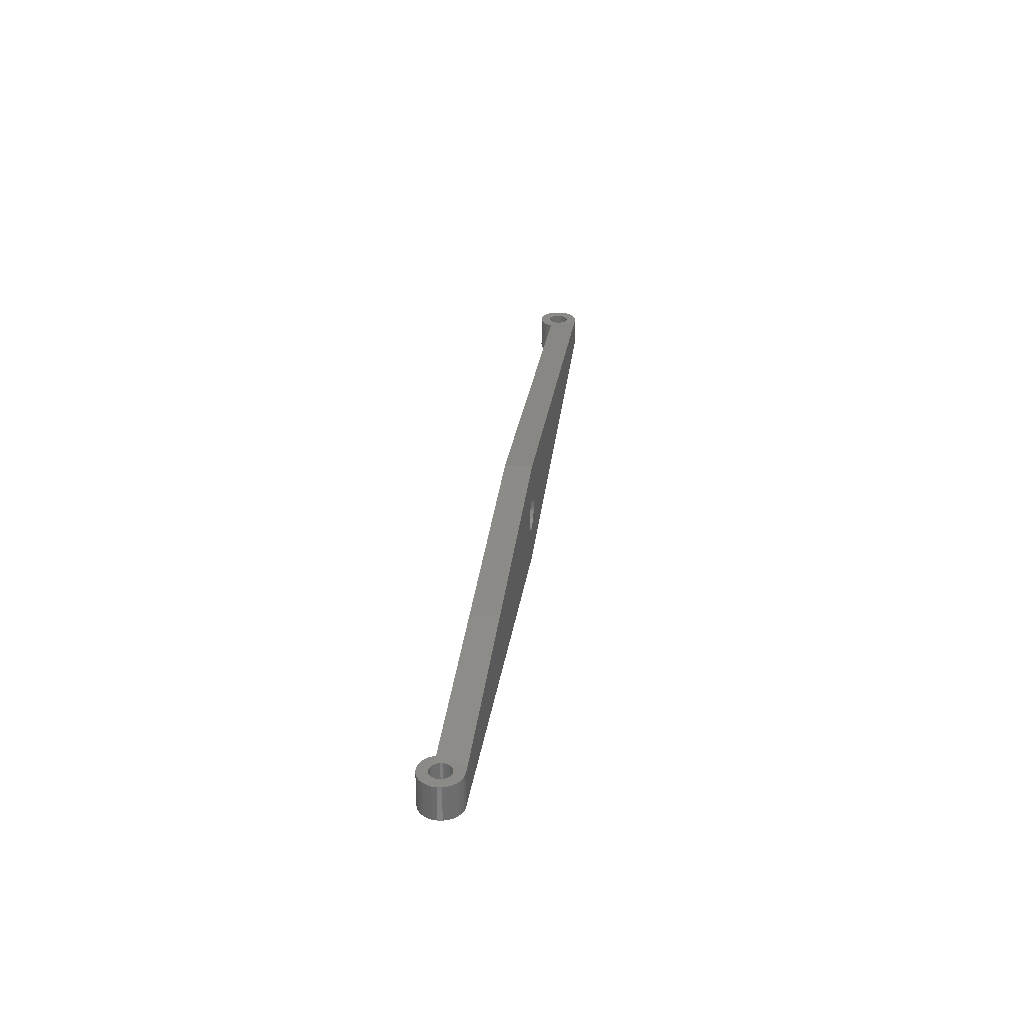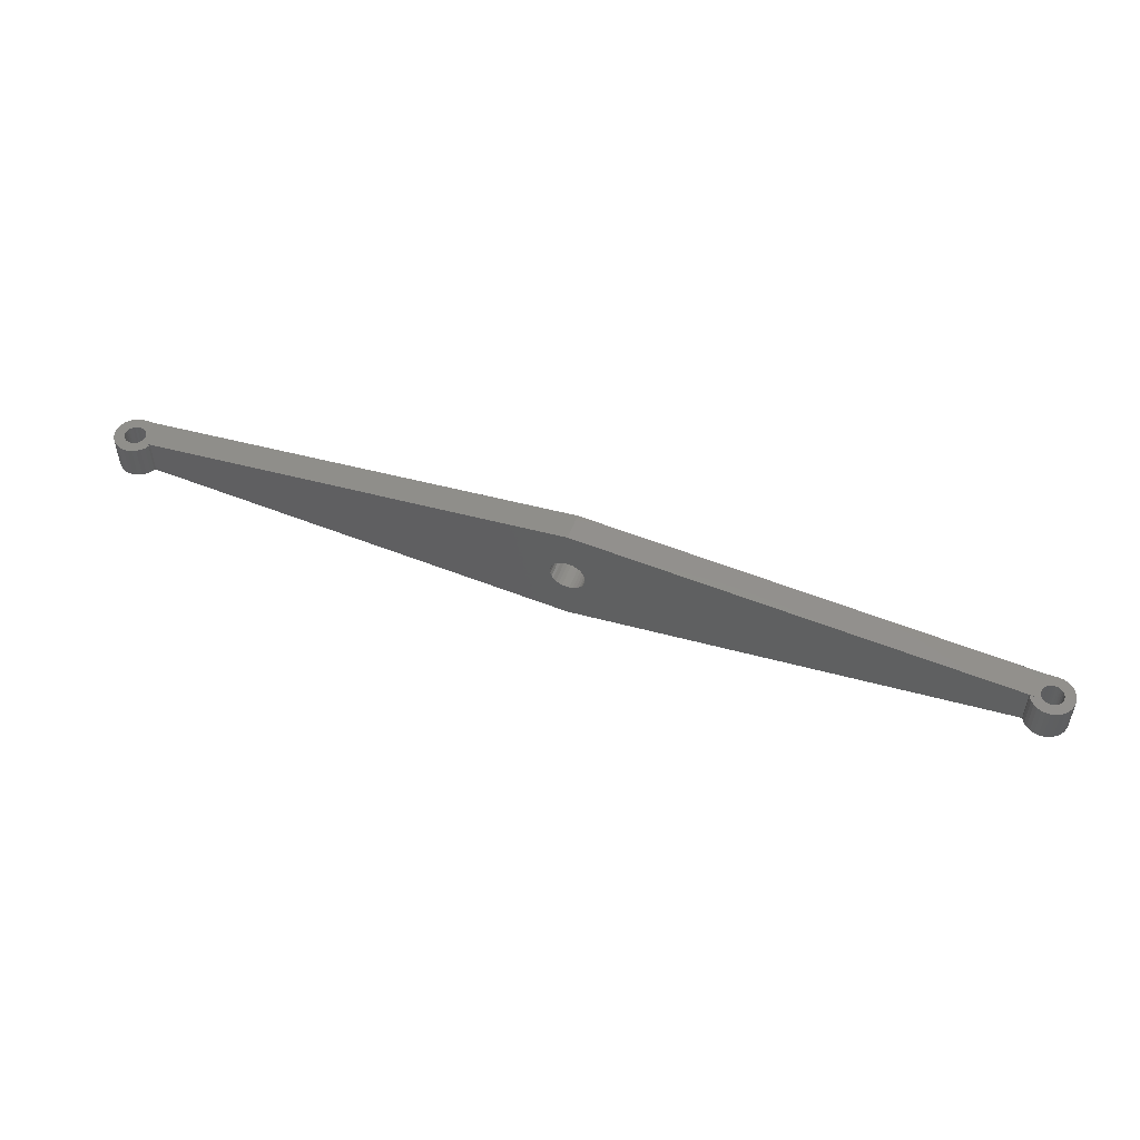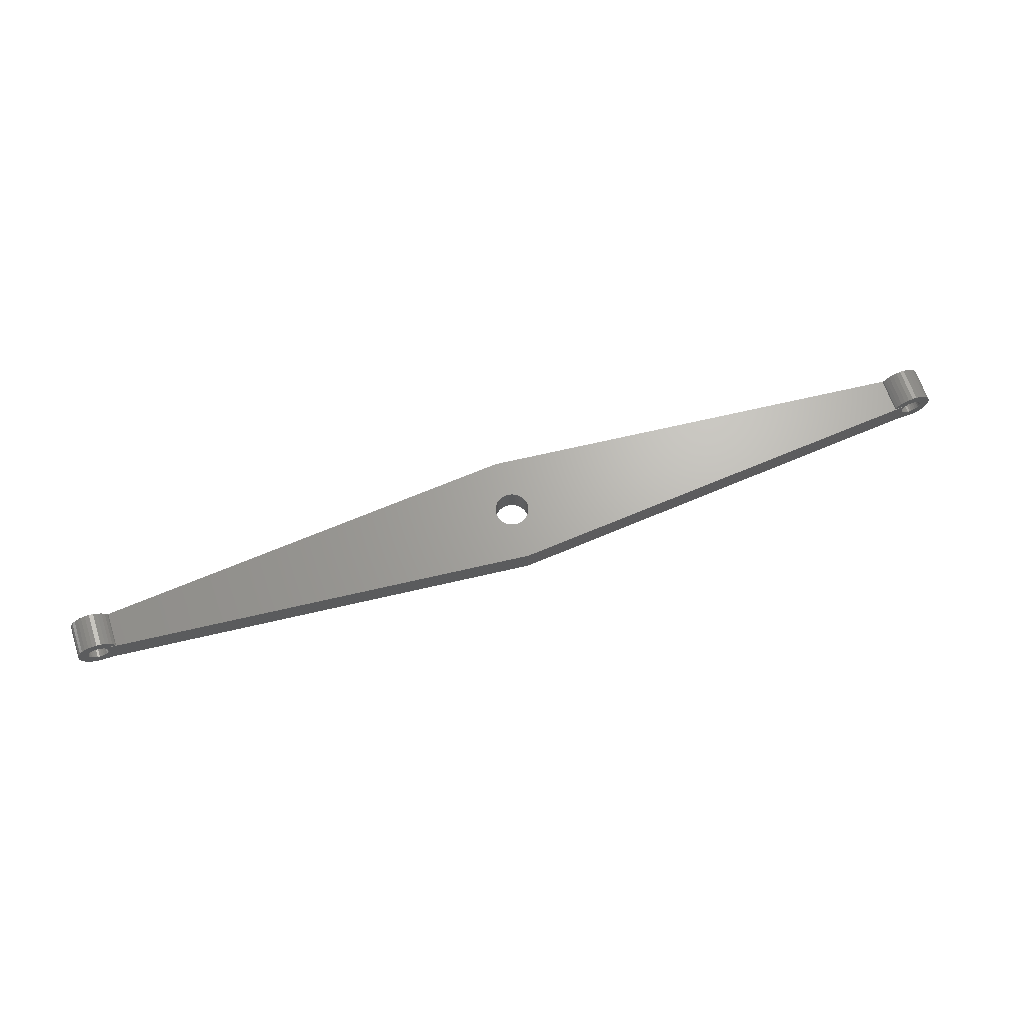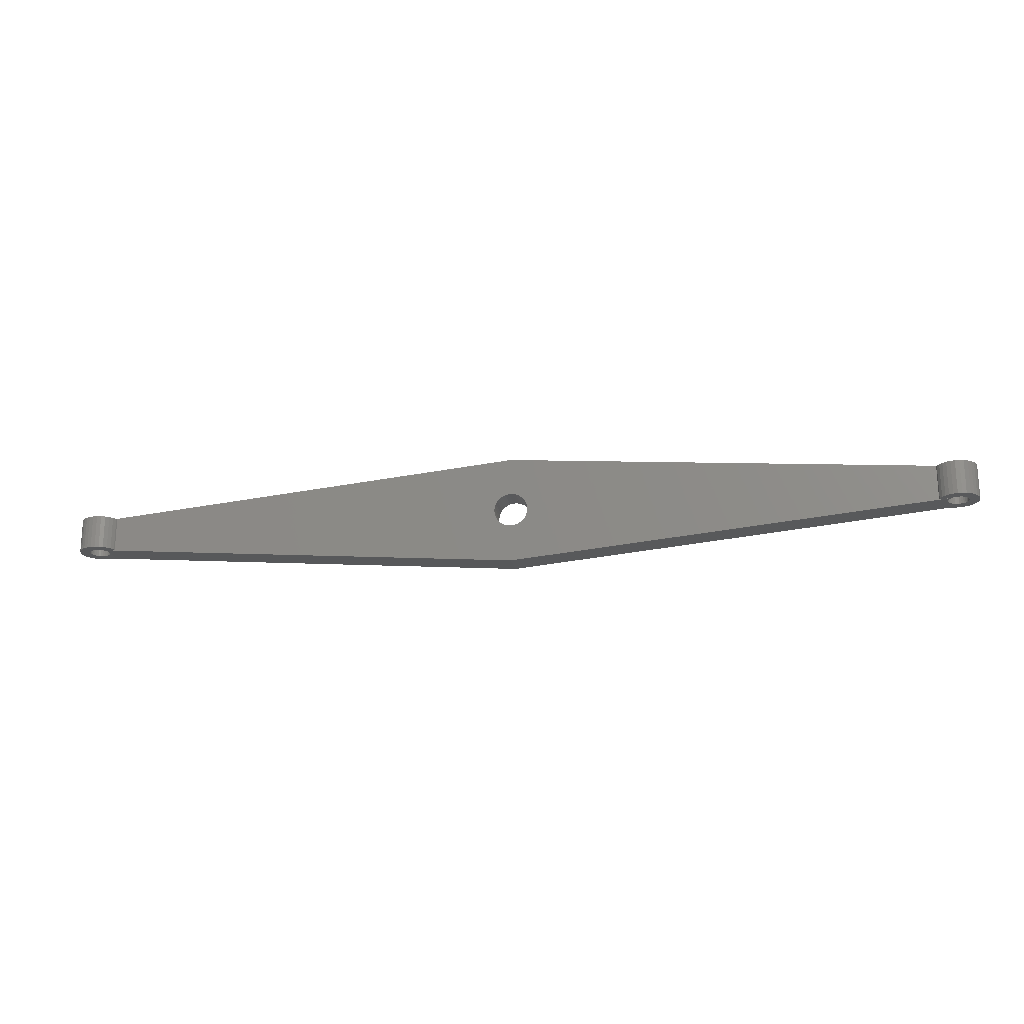
<metadata>
{"format":"stl","ext":"stl","renderer":"f3d","projection":"perspective","resolution":1024,"background":"white","views":[{"elev":30.4,"azim":97.4,"up":"+Y"},{"elev":51.5,"azim":20.0,"up":"+Y"},{"elev":66.5,"azim":-18.2,"up":"+Z"},{"elev":-20.5,"azim":10.2,"up":"+Y"}]}
</metadata>
<code>
# stl→obj: 298 verts, 604 faces
v 0 -8 4
v 63.5 -2.5 3
v 63.5 -2.5 4
v 63.5 -2.5 0.4019
v 0 -8 0
v 63.5 -2.5 0
v 63.5 2.5 3
v 0 8 4
v 63.5 2.5 4
v 63.5 2.5 1.5
v 0 8 0
v 63.5 2.5 0
v 65 2.5 0
v 65 -2.5 0
v 2.5 0 0
v 2.445 -0.5198 0
v 2.284 -1.017 0
v 2.023 -1.469 0
v 1.673 -1.858 0
v 1.25 -2.165 0
v 0.7725 -2.378 0
v 0.2613 -2.486 0
v -0.2613 -2.486 0
v -0.7725 -2.378 0
v -1.25 -2.165 0
v -1.673 -1.858 0
v -2.023 -1.469 0
v -2.284 -1.017 0
v -2.445 -0.5198 0
v -63.5 -2.5 0
v -2.5 0 0
v 2.445 0.5198 0
v 2.284 1.017 0
v 2.023 1.469 0
v 1.673 1.858 0
v 1.25 2.165 0
v 0.7725 2.378 0
v 0.2613 2.486 0
v -0.2613 2.486 0
v -0.7725 2.378 0
v -1.25 2.165 0
v -1.673 1.858 0
v -2.023 1.469 0
v -2.284 1.017 0
v -63.5 2.5 0
v -2.445 0.5198 0
v -65 -2.5 0
v -65 2.5 0
v -63.5 -2.5 3
v -63.5 -2.5 4
v -63.5 -2.5 0.4019
v 62.19 2.5 4
v 2.5 0 4
v 62.19 -2.5 4
v 2.445 0.5198 4
v 2.284 1.017 4
v 2.023 1.469 4
v 1.673 1.858 4
v 1.25 2.165 4
v 0.7725 2.378 4
v 0.2613 2.486 4
v -0.2613 2.486 4
v -0.7725 2.378 4
v -1.25 2.165 4
v -1.673 1.858 4
v -2.023 1.469 4
v -2.284 1.017 4
v -2.445 0.5198 4
v -62.19 2.5 4
v -2.5 0 4
v -63.5 2.5 4
v 2.445 -0.5198 4
v 2.284 -1.017 4
v 2.023 -1.469 4
v 1.673 -1.858 4
v 1.25 -2.165 4
v 0.7725 -2.378 4
v 0.2613 -2.486 4
v -0.2613 -2.486 4
v -0.7725 -2.378 4
v -1.25 -2.165 4
v -1.673 -1.858 4
v -2.023 -1.469 4
v -2.284 -1.017 4
v -62.19 -2.5 4
v -2.445 -0.5198 4
v -63.5 2.5 3
v -63.5 2.5 1.5
v 67.93 -2.5 3.624
v 68 2.5 3
v 67.93 2.5 3.624
v 68 -2.5 3
v 64.69 2.5 5.984
v 65.31 -2.5 5.984
v 65.31 2.5 5.984
v 64.69 -2.5 5.984
v 65 -2.5 0.01643
v 65.31 2.5 0.01643
v 65.31 -2.5 0.01643
v 65 2.5 0.01643
v 64.69 -2.5 0.01643
v 66.5 2.5 5.598
v 67.01 -2.5 5.229
v 67.01 2.5 5.229
v 66.5 -2.5 5.598
v 65.93 2.5 5.853
v 65.93 -2.5 5.853
v 62.57 -2.5 4.763
v 62.99 2.5 5.229
v 62.57 2.5 4.763
v 62.99 -2.5 5.229
v 64.84 -2.5 4.492
v 64.07 -2.5 5.853
v 64.54 -2.5 4.427
v 63.5 -2.5 5.598
v 65.16 -2.5 4.492
v 64.25 -2.5 4.299
v 65.46 -2.5 4.427
v 62.26 -2.5 4.22
v 64 -2.5 4.115
v 63.79 -2.5 3.882
v 63.63 -2.5 3.61
v 63.53 -2.5 3.312
v 65.75 -2.5 4.299
v 66 -2.5 4.115
v 67.43 -2.5 4.763
v 66.21 -2.5 3.882
v 67.74 -2.5 4.22
v 66.37 -2.5 3.61
v 66.47 -2.5 3.312
v 66.5 -2.5 3
v 66.47 -2.5 2.688
v 67.93 -2.5 2.376
v 66.37 -2.5 2.39
v 67.74 -2.5 1.78
v 66.21 -2.5 2.118
v 67.43 -2.5 1.237
v 66 -2.5 1.885
v 67.01 -2.5 0.7706
v 65.75 -2.5 1.701
v 66.5 -2.5 0.4019
v 65.46 -2.5 1.573
v 65.93 -2.5 0.1468
v 65.16 -2.5 1.508
v 64.84 -2.5 1.508
v 64.54 -2.5 1.573
v 63.53 -2.5 2.688
v 63.63 -2.5 2.39
v 63.79 -2.5 2.118
v 64 -2.5 1.885
v 64.25 -2.5 1.701
v 64.07 -2.5 0.1468
v 63.5 2.5 5.598
v 64.07 2.5 5.853
v 67.74 2.5 1.78
v 67.93 2.5 2.376
v 67.74 2.5 4.22
v 67.43 2.5 4.763
v 62.26 2.5 4.22
v 65.93 2.5 0.1468
v 67.43 2.5 1.237
v 63.79 2.5 3.882
v 64 2.5 4.115
v 63.63 2.5 3.61
v 63.53 2.5 3.312
v 65.16 2.5 4.492
v 65.46 2.5 4.427
v 64.84 2.5 4.492
v 65.75 2.5 4.299
v 66 2.5 4.115
v 64.54 2.5 4.427
v 66.21 2.5 3.882
v 66.37 2.5 3.61
v 66.47 2.5 3.312
v 66.5 2.5 3
v 66.47 2.5 2.688
v 66.37 2.5 2.39
v 66.21 2.5 2.118
v 66 2.5 1.885
v 67.01 2.5 0.7706
v 65.75 2.5 1.701
v 65.16 2.5 1.508
v 65 2.5 1.5
v 64.84 2.5 1.508
v 66.5 2.5 0.4019
v 65.46 2.5 1.573
v 64.25 2.5 4.299
v 63.53 2.5 2.688
v 63.63 2.5 2.39
v 63.79 2.5 2.118
v 64 2.5 1.885
v 64.25 2.5 1.701
v 64.54 2.5 1.573
v -68 -2.5 3
v -67.93 2.5 3.624
v -68 2.5 3
v -67.93 -2.5 3.624
v -65.31 2.5 5.984
v -64.69 -2.5 5.984
v -64.69 2.5 5.984
v -65.31 -2.5 5.984
v -65.31 -2.5 0.01643
v -65 2.5 0.01643
v -65 -2.5 0.01643
v -65.31 2.5 0.01643
v -64.69 -2.5 0.01643
v -63.5 2.5 5.598
v -62.99 -2.5 5.229
v -62.99 2.5 5.229
v -63.5 -2.5 5.598
v -64.07 2.5 5.853
v -64.07 -2.5 5.853
v -67.43 -2.5 4.763
v -67.01 2.5 5.229
v -67.43 2.5 4.763
v -67.01 -2.5 5.229
v -63.79 -2.5 3.882
v -64 -2.5 4.115
v -63.63 -2.5 3.61
v -63.53 -2.5 3.312
v -65.16 -2.5 4.492
v -65.93 -2.5 5.853
v -65.46 -2.5 4.427
v -66.5 -2.5 5.598
v -64.84 -2.5 4.492
v -65.75 -2.5 4.299
v -66 -2.5 4.115
v -64.54 -2.5 4.427
v -66.21 -2.5 3.882
v -67.74 -2.5 4.22
v -66.37 -2.5 3.61
v -66.47 -2.5 3.312
v -66.5 -2.5 3
v -66.47 -2.5 2.688
v -67.93 -2.5 2.376
v -66.37 -2.5 2.39
v -67.74 -2.5 1.78
v -66.21 -2.5 2.118
v -67.43 -2.5 1.237
v -66 -2.5 1.885
v -67.01 -2.5 0.7706
v -65.75 -2.5 1.701
v -66.5 -2.5 0.4019
v -65.46 -2.5 1.573
v -64.25 -2.5 4.299
v -62.57 -2.5 4.763
v -62.26 -2.5 4.22
v -65.93 -2.5 0.1468
v -65.16 -2.5 1.508
v -64.84 -2.5 1.508
v -63.53 -2.5 2.688
v -63.63 -2.5 2.39
v -63.79 -2.5 2.118
v -64 -2.5 1.885
v -64.25 -2.5 1.701
v -64.54 -2.5 1.573
v -64.07 -2.5 0.1468
v -66.5 2.5 5.598
v -65.93 2.5 5.853
v -62.26 2.5 4.22
v -62.57 2.5 4.763
v -67.74 2.5 4.22
v -64.84 2.5 4.492
v -64.54 2.5 4.427
v -65.16 2.5 4.492
v -64.25 2.5 4.299
v -65.46 2.5 4.427
v -64 2.5 4.115
v -63.79 2.5 3.882
v -63.63 2.5 3.61
v -63.53 2.5 3.312
v -65.75 2.5 4.299
v -66 2.5 4.115
v -66.21 2.5 3.882
v -66.37 2.5 3.61
v -66.47 2.5 3.312
v -66.5 2.5 3
v -66.47 2.5 2.688
v -67.93 2.5 2.376
v -66.37 2.5 2.39
v -67.74 2.5 1.78
v -66.21 2.5 2.118
v -67.43 2.5 1.237
v -66 2.5 1.885
v -67.01 2.5 0.7706
v -65.75 2.5 1.701
v -66.5 2.5 0.4019
v -65.46 2.5 1.573
v -65.93 2.5 0.1468
v -65.16 2.5 1.508
v -64.84 2.5 1.508
v -65 2.5 1.5
v -64.54 2.5 1.573
v -64.25 2.5 1.701
v -64 2.5 1.885
v -63.79 2.5 2.118
v -63.63 2.5 2.39
v -63.53 2.5 2.688
f 1 2 3
f 1 4 2
f 5 4 1
f 4 5 6
f 7 8 9
f 10 8 7
f 11 10 12
f 10 11 8
f 6 13 14
f 6 12 13
f 6 15 12
f 6 16 15
f 6 17 16
f 5 17 6
f 17 5 18
f 18 5 19
f 19 5 20
f 20 5 21
f 21 5 22
f 5 23 22
f 5 24 23
f 5 25 24
f 5 26 25
f 5 27 26
f 5 28 27
f 29 30 31
f 28 30 29
f 30 28 5
f 32 12 15
f 33 12 32
f 11 33 34
f 11 34 35
f 11 35 36
f 11 36 37
f 11 37 38
f 33 11 12
f 39 11 38
f 40 11 39
f 41 11 40
f 42 11 41
f 43 11 42
f 44 11 43
f 45 31 30
f 31 45 46
f 46 45 44
f 44 45 11
f 47 45 30
f 45 47 48
f 49 1 50
f 51 1 49
f 5 51 30
f 51 5 1
f 52 53 54
f 52 55 53
f 52 56 55
f 8 56 52
f 56 8 57
f 57 8 58
f 58 8 59
f 59 8 60
f 8 52 9
f 60 8 61
f 8 62 61
f 8 63 62
f 8 64 63
f 8 65 64
f 8 66 65
f 8 67 66
f 68 69 70
f 67 69 68
f 8 69 67
f 69 8 71
f 72 54 53
f 73 54 72
f 1 73 74
f 1 74 75
f 1 75 76
f 1 76 77
f 1 77 78
f 54 1 3
f 73 1 54
f 79 1 78
f 80 1 79
f 81 1 80
f 82 1 81
f 83 1 82
f 84 1 83
f 85 70 69
f 70 85 86
f 86 85 84
f 84 85 1
f 1 85 50
f 8 87 71
f 8 88 87
f 11 88 8
f 88 11 45
f 15 55 32
f 55 15 53
f 70 46 68
f 46 70 31
f 39 61 62
f 61 39 38
f 22 79 78
f 79 22 23
f 36 58 59
f 58 36 35
f 42 64 65
f 64 42 41
f 40 62 63
f 62 40 39
f 33 57 34
f 57 33 56
f 32 56 33
f 56 32 55
f 34 58 35
f 58 34 57
f 38 60 61
f 60 38 37
f 37 59 60
f 59 37 36
f 67 43 66
f 43 67 44
f 66 42 65
f 42 66 43
f 68 44 67
f 44 68 46
f 41 63 64
f 63 41 40
f 16 53 15
f 53 16 72
f 18 73 17
f 73 18 74
f 25 82 81
f 82 25 26
f 83 28 84
f 28 83 27
f 82 27 83
f 27 82 26
f 21 78 77
f 78 21 22
f 19 76 75
f 76 19 20
f 17 72 16
f 72 17 73
f 23 80 79
f 80 23 24
f 84 29 86
f 29 84 28
f 86 31 70
f 31 86 29
f 20 77 76
f 77 20 21
f 19 74 18
f 74 19 75
f 24 81 80
f 81 24 25
f 89 90 91
f 90 89 92
f 93 94 95
f 94 93 96
f 97 98 99
f 98 97 100
f 97 99 101
f 102 103 104
f 103 102 105
f 106 105 102
f 105 106 107
f 108 109 110
f 109 108 111
f 112 96 113
f 96 112 94
f 114 113 115
f 116 94 112
f 117 115 111
f 94 116 107
f 3 111 108
f 118 107 116
f 107 118 105
f 113 114 112
f 115 117 114
f 3 108 119
f 111 3 120
f 3 119 54
f 111 120 117
f 3 121 120
f 3 122 121
f 3 123 122
f 123 3 2
f 124 105 118
f 105 124 103
f 125 103 124
f 103 125 126
f 127 126 125
f 126 127 128
f 129 128 127
f 128 129 89
f 130 89 129
f 131 89 130
f 131 92 89
f 132 92 131
f 133 132 134
f 132 133 92
f 135 134 136
f 137 136 138
f 134 135 133
f 139 138 140
f 141 140 142
f 143 142 144
f 136 137 135
f 99 144 145
f 138 139 137
f 101 145 146
f 4 147 2
f 4 148 147
f 4 149 148
f 4 150 149
f 4 151 150
f 4 146 151
f 152 146 4
f 140 141 139
f 101 146 152
f 142 143 141
f 145 101 99
f 144 99 143
f 153 113 154
f 113 153 115
f 133 155 156
f 155 133 135
f 126 157 158
f 157 126 128
f 128 91 157
f 91 128 89
f 103 158 104
f 158 103 126
f 95 107 106
f 107 95 94
f 119 110 159
f 110 119 108
f 54 159 52
f 159 54 119
f 109 115 153
f 115 109 111
f 154 96 93
f 96 154 113
f 92 156 90
f 156 92 133
f 99 160 143
f 160 99 98
f 135 161 155
f 161 135 137
f 162 9 163
f 164 9 162
f 165 9 164
f 9 165 7
f 166 95 106
f 95 166 93
f 167 106 102
f 168 93 166
f 169 102 104
f 93 168 154
f 170 104 158
f 171 154 168
f 154 171 153
f 106 167 166
f 102 169 167
f 172 158 157
f 104 170 169
f 158 172 170
f 173 157 91
f 157 173 172
f 91 174 173
f 90 174 91
f 90 175 174
f 90 176 175
f 156 176 90
f 176 156 177
f 155 177 156
f 177 155 178
f 161 178 155
f 178 161 179
f 180 179 161
f 179 180 181
f 182 183 184
f 185 181 180
f 181 185 186
f 160 186 185
f 186 160 182
f 98 182 160
f 100 182 98
f 182 100 183
f 187 153 171
f 153 187 109
f 163 109 187
f 9 109 163
f 109 9 110
f 110 9 159
f 159 9 52
f 188 10 7
f 189 10 188
f 190 10 189
f 191 10 190
f 192 10 191
f 193 10 192
f 184 10 193
f 10 184 183
f 141 180 139
f 180 141 185
f 143 185 141
f 185 143 160
f 137 180 161
f 180 137 139
f 131 174 175
f 174 131 130
f 123 7 165
f 7 123 2
f 112 166 116
f 166 112 168
f 184 144 182
f 144 184 145
f 124 170 125
f 170 124 169
f 120 162 163
f 162 120 121
f 117 171 114
f 171 117 187
f 134 176 177
f 176 134 132
f 129 172 173
f 172 129 127
f 130 173 174
f 173 130 129
f 127 170 172
f 170 127 125
f 116 167 118
f 167 116 166
f 118 169 124
f 169 118 167
f 121 164 162
f 164 121 122
f 122 165 164
f 165 122 123
f 120 187 117
f 187 120 163
f 114 168 112
f 168 114 171
f 132 175 176
f 175 132 131
f 136 177 178
f 177 136 134
f 181 138 179
f 138 181 140
f 193 145 184
f 145 193 146
f 149 191 190
f 191 149 150
f 148 190 189
f 190 148 149
f 147 189 188
f 189 147 148
f 2 188 7
f 188 2 147
f 186 140 181
f 140 186 142
f 182 142 186
f 142 182 144
f 138 178 179
f 178 138 136
f 192 146 193
f 146 192 151
f 191 151 192
f 151 191 150
f 194 195 196
f 195 194 197
f 198 199 200
f 199 198 201
f 202 203 204
f 203 202 205
f 204 206 202
f 207 208 209
f 208 207 210
f 211 210 207
f 210 211 212
f 213 214 215
f 214 213 216
f 217 50 218
f 219 50 217
f 220 50 219
f 50 220 49
f 221 201 222
f 201 221 199
f 223 222 224
f 225 199 221
f 226 224 216
f 199 225 212
f 227 216 213
f 228 212 225
f 212 228 210
f 222 223 221
f 224 226 223
f 229 213 230
f 216 227 226
f 213 229 227
f 231 230 197
f 230 231 229
f 197 232 231
f 194 232 197
f 194 233 232
f 194 234 233
f 235 234 194
f 234 235 236
f 237 236 235
f 236 237 238
f 239 238 237
f 238 239 240
f 241 240 239
f 240 241 242
f 242 243 244
f 243 242 241
f 245 210 228
f 210 245 208
f 218 208 245
f 50 208 218
f 208 50 246
f 246 50 247
f 247 50 85
f 248 244 243
f 244 248 249
f 202 249 248
f 249 202 250
f 251 51 49
f 252 51 251
f 253 51 252
f 254 51 253
f 255 51 254
f 206 250 202
f 250 206 256
f 255 257 51
f 257 256 206
f 256 257 255
f 258 222 259
f 222 258 224
f 246 260 261
f 260 246 247
f 247 69 260
f 69 247 85
f 208 261 209
f 261 208 246
f 200 212 211
f 212 200 199
f 230 215 262
f 215 230 213
f 197 262 195
f 262 197 230
f 214 224 258
f 224 214 216
f 259 201 198
f 201 259 222
f 263 200 211
f 200 263 198
f 264 211 207
f 265 198 263
f 266 207 209
f 198 265 259
f 71 209 261
f 267 259 265
f 259 267 258
f 211 264 263
f 207 266 264
f 71 261 260
f 209 71 268
f 71 260 69
f 209 268 266
f 71 269 268
f 71 270 269
f 71 271 270
f 271 71 87
f 272 258 267
f 258 272 214
f 273 214 272
f 214 273 215
f 274 215 273
f 215 274 262
f 275 262 274
f 262 275 195
f 276 195 275
f 277 195 276
f 277 196 195
f 278 196 277
f 279 278 280
f 278 279 196
f 281 280 282
f 283 282 284
f 280 281 279
f 285 284 286
f 287 286 288
f 289 288 290
f 291 292 290
f 282 283 281
f 203 290 292
f 284 285 283
f 286 287 285
f 288 289 287
f 290 203 205
f 290 205 289
f 292 291 88
f 293 88 291
f 294 88 293
f 295 88 294
f 296 88 295
f 297 88 296
f 298 88 297
f 88 298 87
f 248 205 202
f 205 248 289
f 241 283 285
f 283 241 239
f 239 281 283
f 281 239 237
f 237 279 281
f 279 237 235
f 235 196 279
f 196 235 194
f 243 289 248
f 289 243 287
f 241 287 243
f 287 241 285
f 49 271 87
f 271 49 220
f 232 277 276
f 277 232 233
f 221 263 225
f 263 221 265
f 290 250 291
f 250 290 249
f 245 268 218
f 268 245 266
f 227 274 273
f 274 227 229
f 226 267 223
f 267 226 272
f 252 298 297
f 298 252 251
f 219 269 270
f 269 219 217
f 220 270 271
f 270 220 219
f 217 268 269
f 268 217 218
f 225 264 228
f 264 225 263
f 228 266 245
f 266 228 264
f 229 275 274
f 275 229 231
f 231 276 275
f 276 231 232
f 227 272 226
f 272 227 273
f 223 265 221
f 265 223 267
f 251 87 298
f 87 251 49
f 253 297 296
f 297 253 252
f 294 254 295
f 254 294 255
f 288 249 290
f 249 288 244
f 238 284 282
f 284 238 240
f 236 282 280
f 282 236 238
f 234 280 278
f 280 234 236
f 233 278 277
f 278 233 234
f 293 255 294
f 255 293 256
f 291 256 293
f 256 291 250
f 254 296 295
f 296 254 253
f 286 244 288
f 244 286 242
f 284 242 286
f 242 284 240
f 97 13 100
f 13 97 14
f 13 183 100
f 13 10 183
f 10 13 12
f 6 152 4
f 6 101 152
f 14 101 6
f 101 14 97
f 47 203 48
f 203 47 204
f 292 48 203
f 204 47 206
f 257 30 51
f 206 30 257
f 30 206 47
f 45 292 88
f 292 45 48

</code>
